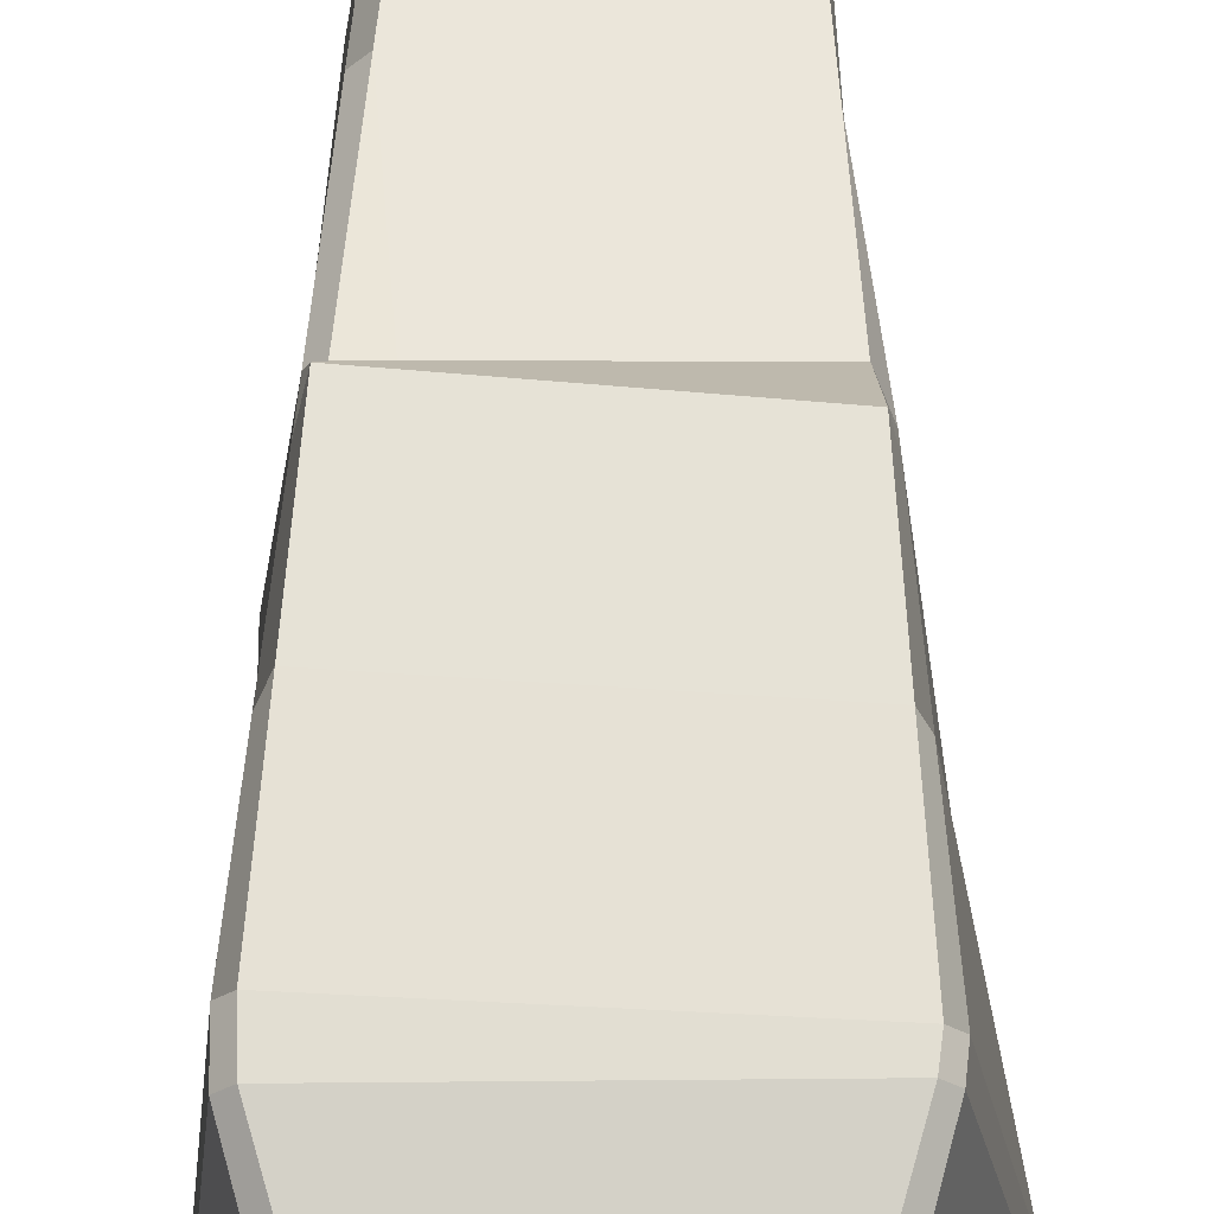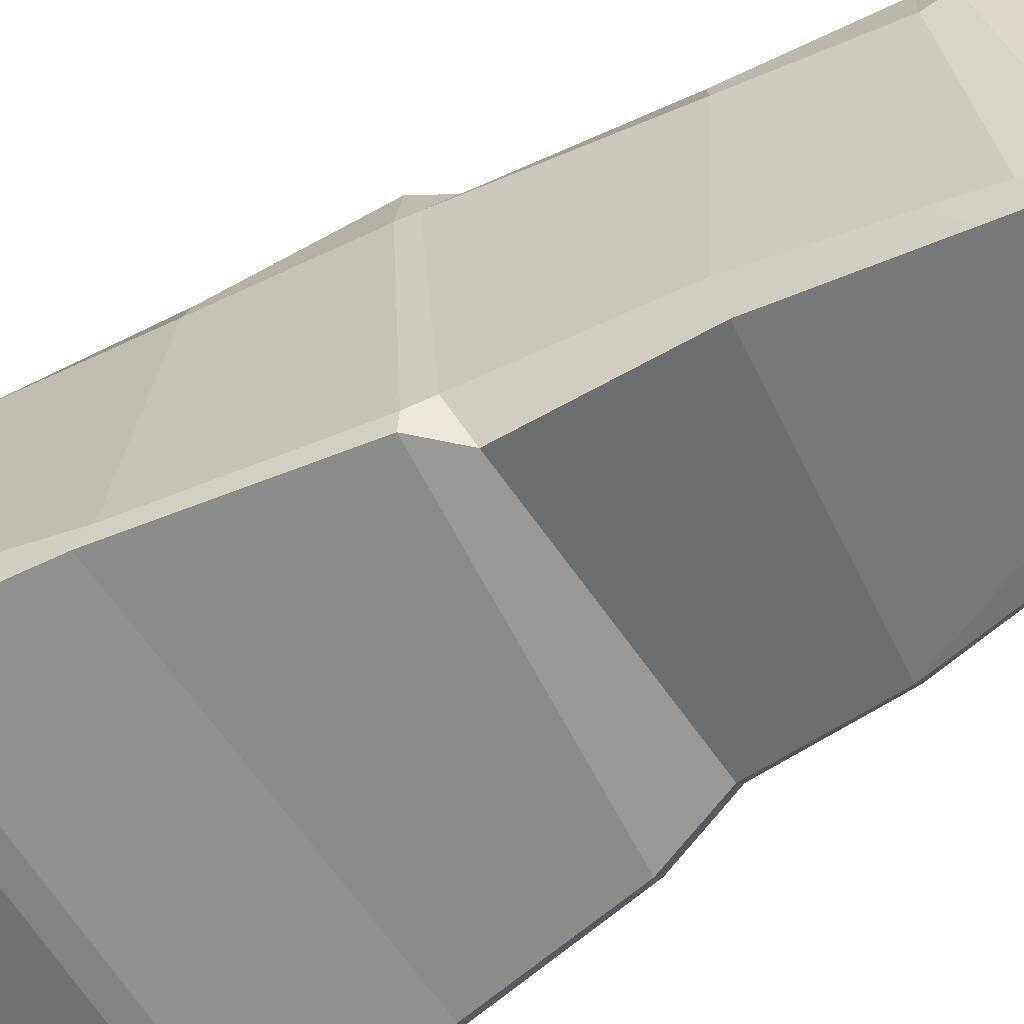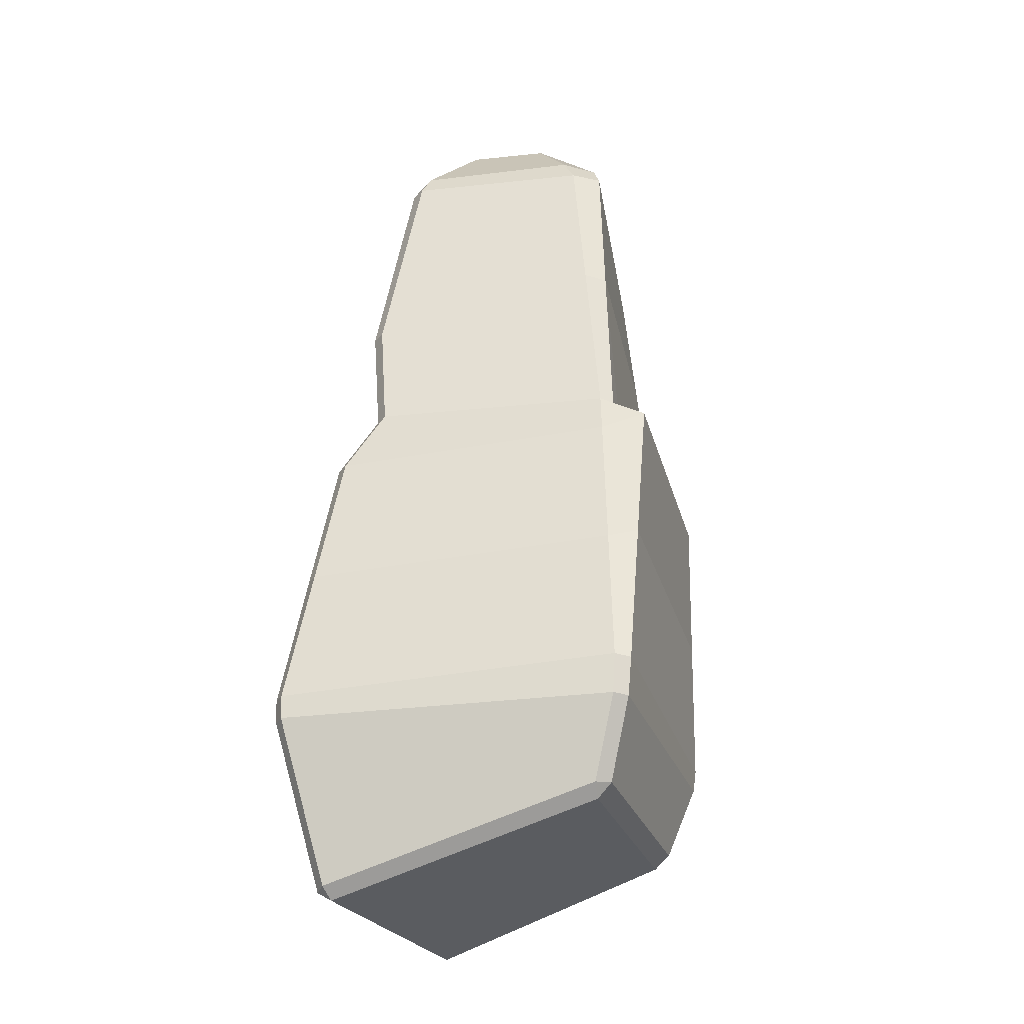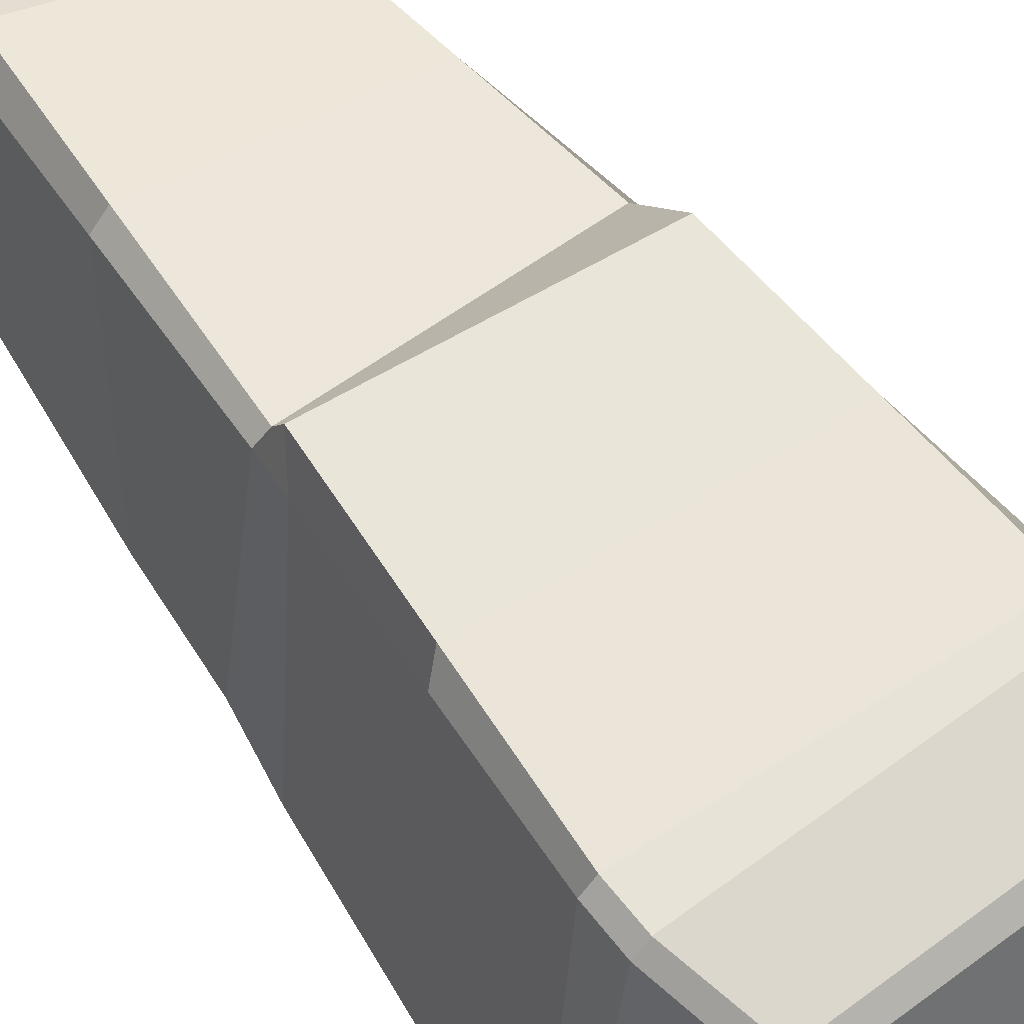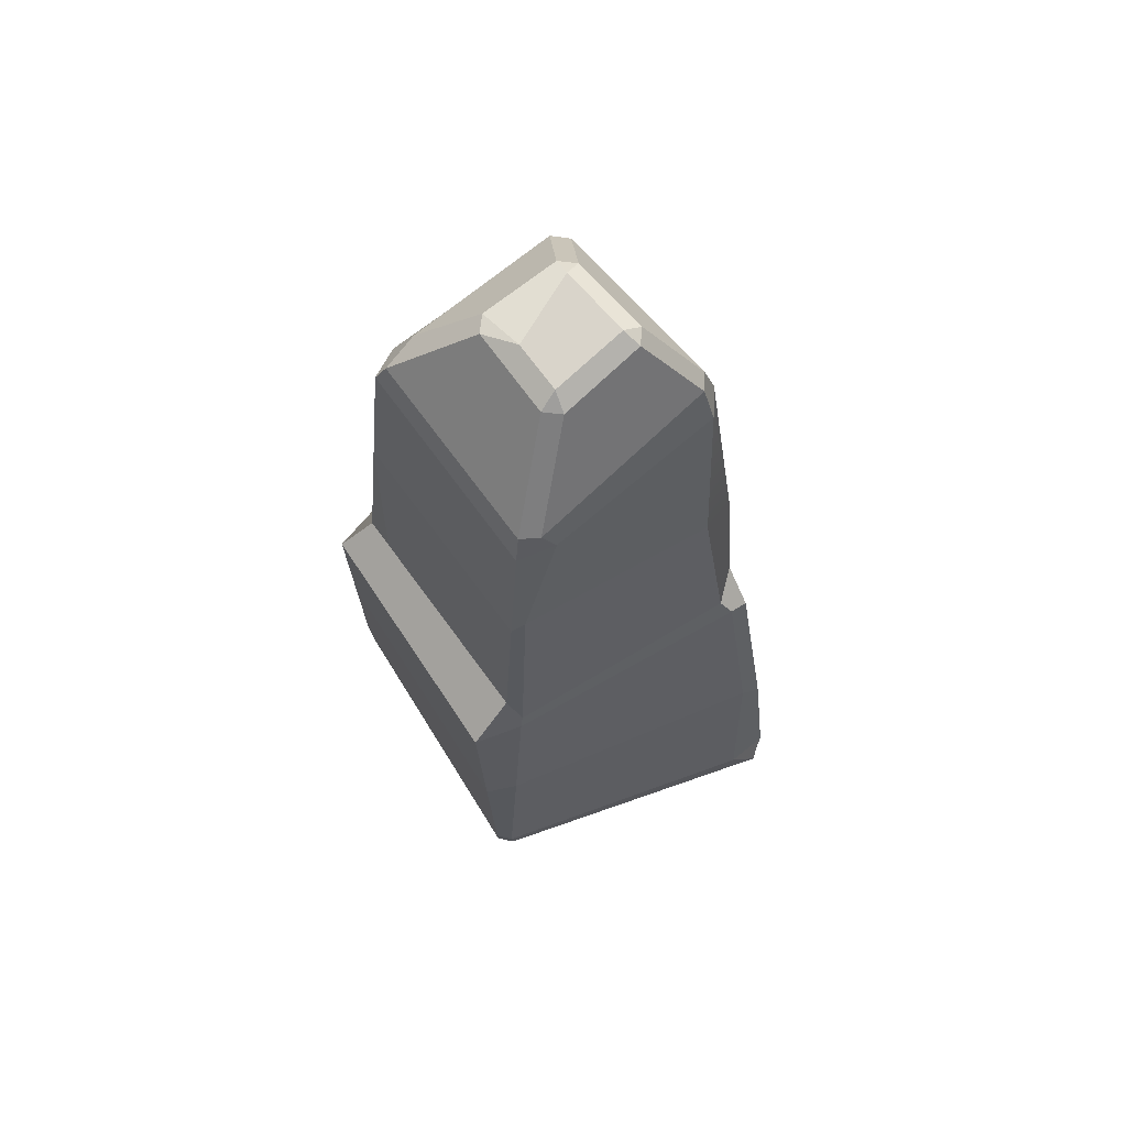
<metadata>
{"format":"obj","ext":"obj","renderer":"f3d","projection":"perspective","resolution":1024,"background":"white","views":[{"elev":61.9,"azim":-0.5,"up":"+Z"},{"elev":-57.4,"azim":122.3,"up":"+Z"},{"elev":-28.3,"azim":-72.4,"up":"+Y"},{"elev":58.8,"azim":-37.6,"up":"+Z"},{"elev":65.2,"azim":58.5,"up":"+Y"}]}
</metadata>
<code>
g IceCrystal2
v -0.1433 4.161 0.2296
v 0.05136 4.168 0.1819
v -0.07678 4.151 0.281
v -0.1979 4.161 -0.1342
v -0.1465 4.156 -0.2038
v -0.1091 4.202 -0.1285
v 0.2202 4.156 -0.2589
v 0.2851 4.146 -0.2128
v 0.214 4.19 -0.1784
v 0.3445 4.06 0.1629
v 0.2922 4.065 0.2344
v 0.268 4.125 0.1554
v -0.6292 -0.1294 -0.6732
v -0.5669 -0.1808 -0.6548
v -0.5777 -0.1436 -0.7169
v -0.5905 0.2357 0.5853
v -0.5309 0.2464 0.6433
v -0.52 0.1809 0.5759
v 0.5521 -0.1436 -0.5563
v 0.5434 -0.1789 -0.4976
v 0.6053 -0.1261 -0.4977
v 0.6148 0.2343 0.5846
v 0.5434 0.1789 0.5765
v 0.5567 0.2464 0.6433
v -0.2407 3.724 -0.4209
v -0.5041 3.724 -0.3835
v -0.6035 2.761 -0.5378
v -0.3629 2.213 0.6866
v -0.5028 2.209 0.6954
v -0.4259 3.007 0.6543
v 0.5739 2.917 0.5628
v -0.4259 3.007 0.6543
v -0.3578 3.711 0.6181
v 0.5453 3.503 0.5078
v -0.8092 0.6017 -0.8649
v -0.5777 -0.1436 -0.7169
v 0.5521 -0.1436 -0.5563
v 0.9403 0.6017 -0.6685
v 0.5575 3.618 0.3976
v 0.3445 4.06 0.1629
v 0.2851 4.146 -0.2128
v 0.426 3.808 -0.4337
v 0.6667 0.6035 0.7589
v 0.5567 0.2464 0.6433
v -0.5309 0.2464 0.6433
v -0.6362 0.6035 0.7589
v 0.5883 2.891 -0.412
v 0.5816 2.931 0.4986
v 0.575 3.516 0.3378
v 0.4646 3.623 -0.4666
v 0.9934 0.6017 -0.6071
v 0.6053 -0.1261 -0.4977
v 0.6148 0.2343 0.5846
v 0.722 0.6033 0.7032
v -0.5669 -0.1808 -0.6548
v -0.52 0.1809 0.5759
v 0.5434 0.1789 0.5765
v 0.5434 -0.1789 -0.4976
v 0.214 4.19 -0.1784
v 0.268 4.125 0.1554
v 0.05136 4.168 0.1819
v -0.1091 4.202 -0.1285
v -0.322 3.802 0.5819
v -0.07678 4.151 0.281
v 0.2922 4.065 0.2344
v 0.5119 3.609 0.4767
v -0.6035 2.761 -0.5378
v 0.5388 2.906 -0.5545
v 0.3881 3.724 -0.5102
v -0.2407 3.724 -0.4209
v -0.5074 3.818 -0.2905
v -0.1979 4.161 -0.1342
v -0.1433 4.161 0.2296
v -0.3626 3.862 0.4263
v 0.3592 3.823 -0.4769
v 0.2202 4.156 -0.2589
v -0.1465 4.156 -0.2038
v -0.4471 3.823 -0.3557
v -0.4905 3.016 0.5658
v -0.6501 2.76 -0.4814
v -0.5487 3.724 -0.3223
v -0.4288 3.724 0.4951
v -0.6935 0.6033 0.7034
v -0.6955 0.7888 0.7155
v -0.6411 0.7853 0.7772
v -0.6362 0.6035 0.7589
v -0.3578 3.711 0.6181
v -0.4288 3.724 0.4951
v -0.3626 3.862 0.4263
v -0.322 3.802 0.5819
v -0.8608 0.6017 -0.8184
v -0.8092 0.6017 -0.8649
v -0.8155 0.7067 -0.8668
v -0.8662 0.7072 -0.8203
v -0.5074 3.818 -0.2905
v -0.5487 3.724 -0.3223
v -0.5041 3.724 -0.3835
v -0.4471 3.823 -0.3557
v 0.722 0.6033 0.7032
v 0.6667 0.6035 0.7589
v 0.6819 0.707 0.7701
v 0.7351 0.7072 0.7167
v 0.5575 3.618 0.3976
v 0.575 3.516 0.3378
v 0.5453 3.503 0.5078
v 0.5119 3.609 0.4767
v 0.9403 0.6017 -0.6685
v 0.9934 0.6017 -0.6071
v 0.9719 0.7071 -0.4856
v 0.9441 0.7072 -0.6737
v 0.3592 3.823 -0.4769
v 0.3881 3.724 -0.5102
v 0.4646 3.623 -0.4666
v 0.426 3.808 -0.4337
v -0.8608 0.6017 -0.8184
v -0.8662 0.7072 -0.8203
v -0.6955 0.7888 0.7155
v -0.6935 0.6033 0.7034
v -0.4259 3.007 0.6543
v -0.4905 3.016 0.5658
v -0.4288 3.724 0.4951
v -0.3578 3.711 0.6181
v -0.3626 3.862 0.4263
v -0.4288 3.724 0.4951
v -0.5487 3.724 -0.3223
v -0.5074 3.818 -0.2905
v -0.751 1.332 -0.7667
v -0.8005 1.332 -0.7172
v -0.8662 0.7072 -0.8203
v -0.8155 0.7067 -0.8668
v 0.9403 0.6017 -0.6685
v 0.9441 0.7072 -0.6737
v -0.8155 0.7067 -0.8668
v -0.8092 0.6017 -0.8649
v -0.2407 3.724 -0.4209
v 0.3881 3.724 -0.5102
v 0.3592 3.823 -0.4769
v -0.4471 3.823 -0.3557
v -0.5041 3.724 -0.3835
v 0.8661 1.34 -0.5565
v 0.8761 1.288 -0.6443
v 0.9441 0.7072 -0.6737
v 0.9719 0.7071 -0.4856
v 0.722 0.6033 0.7032
v 0.7351 0.7072 0.7167
v 0.9719 0.7071 -0.4856
v 0.9934 0.6017 -0.6071
v 0.426 3.808 -0.4337
v 0.4646 3.623 -0.4666
v 0.575 3.516 0.3378
v 0.5575 3.618 0.3976
v 0.6536 1.365 0.7887
v 0.7009 1.366 0.6531
v 0.7351 0.7072 0.7167
v 0.6819 0.707 0.7701
v -0.6362 0.6035 0.7589
v -0.6411 0.7853 0.7772
v 0.6819 0.707 0.7701
v 0.6667 0.6035 0.7589
v 0.5119 3.609 0.4767
v 0.5453 3.503 0.5078
v -0.3578 3.711 0.6181
v -0.322 3.802 0.5819
v 0.05136 4.168 0.1819
v -0.1433 4.161 0.2296
v -0.1979 4.161 -0.1342
v -0.1091 4.202 -0.1285
v -0.1091 4.202 -0.1285
v -0.1465 4.156 -0.2038
v 0.2202 4.156 -0.2589
v 0.214 4.19 -0.1784
v 0.214 4.19 -0.1784
v 0.2851 4.146 -0.2128
v 0.3445 4.06 0.1629
v 0.268 4.125 0.1554
v 0.268 4.125 0.1554
v 0.2922 4.065 0.2344
v -0.07678 4.151 0.281
v 0.05136 4.168 0.1819
v -0.5074 3.818 -0.2905
v -0.4471 3.823 -0.3557
v -0.1465 4.156 -0.2038
v -0.1979 4.161 -0.1342
v 0.2851 4.146 -0.2128
v 0.2202 4.156 -0.2589
v 0.3592 3.823 -0.4769
v 0.426 3.808 -0.4337
v 0.2922 4.065 0.2344
v 0.3445 4.06 0.1629
v 0.5575 3.618 0.3976
v 0.5119 3.609 0.4767
v -0.322 3.802 0.5819
v -0.3626 3.862 0.4263
v -0.1433 4.161 0.2296
v -0.07678 4.151 0.281
v -0.5669 -0.1808 -0.6548
v -0.6292 -0.1294 -0.6732
v -0.5905 0.2357 0.5853
v -0.52 0.1809 0.5759
v 0.5434 -0.1789 -0.4976
v 0.5521 -0.1436 -0.5563
v -0.5777 -0.1436 -0.7169
v -0.5669 -0.1808 -0.6548
v 0.5434 0.1789 0.5765
v 0.6148 0.2343 0.5846
v 0.6053 -0.1261 -0.4977
v 0.5434 -0.1789 -0.4976
v -0.52 0.1809 0.5759
v -0.5309 0.2464 0.6433
v 0.5567 0.2464 0.6433
v 0.5434 0.1789 0.5765
v 0.6667 0.6035 0.7589
v 0.722 0.6033 0.7032
v 0.6148 0.2343 0.5846
v 0.5567 0.2464 0.6433
v 0.5521 -0.1436 -0.5563
v 0.6053 -0.1261 -0.4977
v 0.9934 0.6017 -0.6071
v 0.9403 0.6017 -0.6685
v -0.6935 0.6033 0.7034
v -0.6362 0.6035 0.7589
v -0.5309 0.2464 0.6433
v -0.5905 0.2357 0.5853
v -0.6292 -0.1294 -0.6732
v -0.5777 -0.1436 -0.7169
v -0.8092 0.6017 -0.8649
v -0.8608 0.6017 -0.8184
v -0.6935 0.6033 0.7034
v -0.5905 0.2357 0.5853
v -0.6292 -0.1294 -0.6732
v -0.8608 0.6017 -0.8184
v 0.5739 2.917 0.5628
v 0.5816 2.931 0.4986
v 0.6619 2.107 0.5777
v 0.6069 2.241 0.6262
v 0.5883 2.891 -0.412
v 0.5719 2.241 -0.5928
v 0.687 2.2 -0.4717
v 0.5388 2.906 -0.5545
v 0.4646 3.623 -0.4666
v 0.3881 3.724 -0.5102
v -0.6035 2.761 -0.5378
v -0.6501 2.76 -0.4814
v -0.7189 2.215 -0.4214
v -0.6712 2.215 -0.4752
v -0.5277 2.11 0.8544
v -0.5767 2.043 0.6542
v -0.5604 2.215 0.6457
v -0.5028 2.209 0.6954
v -0.5767 2.043 0.6542
v -0.7347 1.956 -0.6141
v -0.7189 2.215 -0.4214
v -0.5604 2.215 0.6457
v -0.6865 1.956 -0.6666
v 0.7158 2.104 -0.5996
v 0.5719 2.241 -0.5928
v -0.6712 2.215 -0.4752
v 0.7205 2.113 -0.5179
v 0.6666 2.026 0.5895
v 0.6619 2.107 0.5777
v 0.687 2.2 -0.4717
v 0.6069 2.241 0.6262
v 0.6253 2.024 0.8072
v -0.5277 2.11 0.8544
v -0.3629 2.213 0.6866
v -0.5028 2.209 0.6954
v 0.6536 1.365 0.7887
v -0.5844 1.448 0.8158
v -0.5277 2.11 0.8544
v 0.6253 2.024 0.8072
v 0.8661 1.34 -0.5565
v 0.7009 1.366 0.6531
v 0.6666 2.026 0.5895
v 0.7205 2.113 -0.5179
v -0.751 1.332 -0.7667
v 0.8761 1.288 -0.6443
v 0.7158 2.104 -0.5996
v -0.6865 1.956 -0.6666
v -0.6361 1.416 0.6848
v -0.8005 1.332 -0.7172
v -0.7347 1.956 -0.6141
v -0.5767 2.043 0.6542
v -0.5844 1.448 0.8158
v -0.6361 1.416 0.6848
v -0.5767 2.043 0.6542
v -0.5277 2.11 0.8544
v 0.6069 2.241 0.6262
v 0.6619 2.107 0.5777
v 0.6666 2.026 0.5895
v 0.6253 2.024 0.8072
v 0.687 2.2 -0.4717
v 0.5719 2.241 -0.5928
v 0.7158 2.104 -0.5996
v 0.7205 2.113 -0.5179
v -0.6712 2.215 -0.4752
v -0.7189 2.215 -0.4214
v -0.7347 1.956 -0.6141
v -0.6865 1.956 -0.6666
v -0.5041 3.724 -0.3835
v -0.5487 3.724 -0.3223
v -0.6501 2.76 -0.4814
v -0.6035 2.761 -0.5378
v 0.5453 3.503 0.5078
v 0.575 3.516 0.3378
v 0.5816 2.931 0.4986
v 0.5739 2.917 0.5628
v -0.5028 2.209 0.6954
v -0.5604 2.215 0.6457
v -0.4905 3.016 0.5658
v -0.4259 3.007 0.6543
v -0.5604 2.215 0.6457
v -0.7189 2.215 -0.4214
v -0.6501 2.76 -0.4814
v -0.4905 3.016 0.5658
v -0.6712 2.215 -0.4752
v 0.5719 2.241 -0.5928
v 0.5388 2.906 -0.5545
v -0.6035 2.761 -0.5378
v 0.687 2.2 -0.4717
v 0.6619 2.107 0.5777
v 0.5816 2.931 0.4986
v 0.5883 2.891 -0.412
v 0.6069 2.241 0.6262
v -0.3629 2.213 0.6866
v -0.4259 3.007 0.6543
v 0.5739 2.917 0.5628
v -0.6411 0.7853 0.7772
v -0.6955 0.7888 0.7155
v -0.6361 1.416 0.6848
v -0.5844 1.448 0.8158
v -0.6955 0.7888 0.7155
v -0.8662 0.7072 -0.8203
v -0.8005 1.332 -0.7172
v -0.6361 1.416 0.6848
v -0.8155 0.7067 -0.8668
v 0.9441 0.7072 -0.6737
v 0.8761 1.288 -0.6443
v -0.751 1.332 -0.7667
v 0.9719 0.7071 -0.4856
v 0.7351 0.7072 0.7167
v 0.7009 1.366 0.6531
v 0.8661 1.34 -0.5565
v 0.6819 0.707 0.7701
v -0.6411 0.7853 0.7772
v -0.5844 1.448 0.8158
v 0.6536 1.365 0.7887
v 0.6253 2.024 0.8072
v 0.6666 2.026 0.5895
v 0.7009 1.366 0.6531
v 0.6536 1.365 0.7887
v 0.7205 2.113 -0.5179
v 0.7158 2.104 -0.5996
v 0.8761 1.288 -0.6443
v 0.8661 1.34 -0.5565
v -0.6865 1.956 -0.6666
v -0.7347 1.956 -0.6141
v -0.8005 1.332 -0.7172
v -0.751 1.332 -0.7667
g IceCrystal2_0
f 3 2 1
f 6 5 4
f 9 8 7
f 12 11 10
f 15 14 13
f 18 17 16
f 21 20 19
f 24 23 22
f 27 26 25
f 30 29 28
f 33 32 31
f 34 33 31
f 37 36 35
f 38 37 35
f 41 40 39
f 42 41 39
f 45 44 43
f 46 45 43
f 49 48 47
f 50 49 47
f 53 52 51
f 54 53 51
f 57 56 55
f 58 57 55
f 61 60 59
f 62 61 59
f 65 64 63
f 66 65 63
f 69 68 67
f 70 69 67
f 73 72 71
f 74 73 71
f 77 76 75
f 78 77 75
f 81 80 79
f 82 81 79
f 85 84 83
f 86 85 83
f 89 88 87
f 90 89 87
f 93 92 91
f 94 93 91
f 97 96 95
f 98 97 95
f 101 100 99
f 102 101 99
f 105 104 103
f 106 105 103
f 109 108 107
f 110 109 107
f 113 112 111
f 114 113 111
f 117 116 115
f 118 117 115
f 121 120 119
f 122 121 119
f 125 124 123
f 126 125 123
f 129 128 127
f 130 129 127
f 133 132 131
f 134 133 131
f 137 136 135
f 135 138 137
f 135 139 138
f 142 141 140
f 143 142 140
f 146 145 144
f 147 146 144
f 150 149 148
f 151 150 148
f 154 153 152
f 155 154 152
f 158 157 156
f 159 158 156
f 162 161 160
f 163 162 160
f 166 165 164
f 167 166 164
f 170 169 168
f 171 170 168
f 174 173 172
f 175 174 172
f 178 177 176
f 179 178 176
f 182 181 180
f 183 182 180
f 186 185 184
f 187 186 184
f 190 189 188
f 191 190 188
f 194 193 192
f 195 194 192
f 198 197 196
f 199 198 196
f 202 201 200
f 203 202 200
f 206 205 204
f 207 206 204
f 210 209 208
f 211 210 208
f 214 213 212
f 215 214 212
f 218 217 216
f 219 218 216
f 222 221 220
f 223 222 220
f 226 225 224
f 227 226 224
f 230 229 228
f 231 230 228
f 234 233 232
f 235 234 232
f 238 237 236
f 237 239 236
f 236 239 240
f 239 241 240
f 244 243 242
f 245 244 242
f 248 247 246
f 249 248 246
f 252 251 250
f 253 252 250
f 256 255 254
f 257 256 254
f 260 259 258
f 261 260 258
f 264 263 262
f 262 265 264
f 265 266 264
f 269 268 267
f 270 269 267
f 273 272 271
f 274 273 271
f 277 276 275
f 278 277 275
f 281 280 279
f 282 281 279
f 285 284 283
f 286 285 283
f 289 288 287
f 290 289 287
f 293 292 291
f 294 293 291
f 297 296 295
f 298 297 295
f 301 300 299
f 302 301 299
f 305 304 303
f 306 305 303
f 309 308 307
f 310 309 307
f 313 312 311
f 314 313 311
f 317 316 315
f 318 317 315
f 321 320 319
f 322 321 319
f 325 324 323
f 326 325 323
f 329 328 327
f 330 329 327
f 333 332 331
f 334 333 331
f 337 336 335
f 338 337 335
f 341 340 339
f 342 341 339
f 345 344 343
f 346 345 343
f 349 348 347
f 350 349 347
f 353 352 351
f 354 353 351
f 357 356 355
f 358 357 355

</code>
